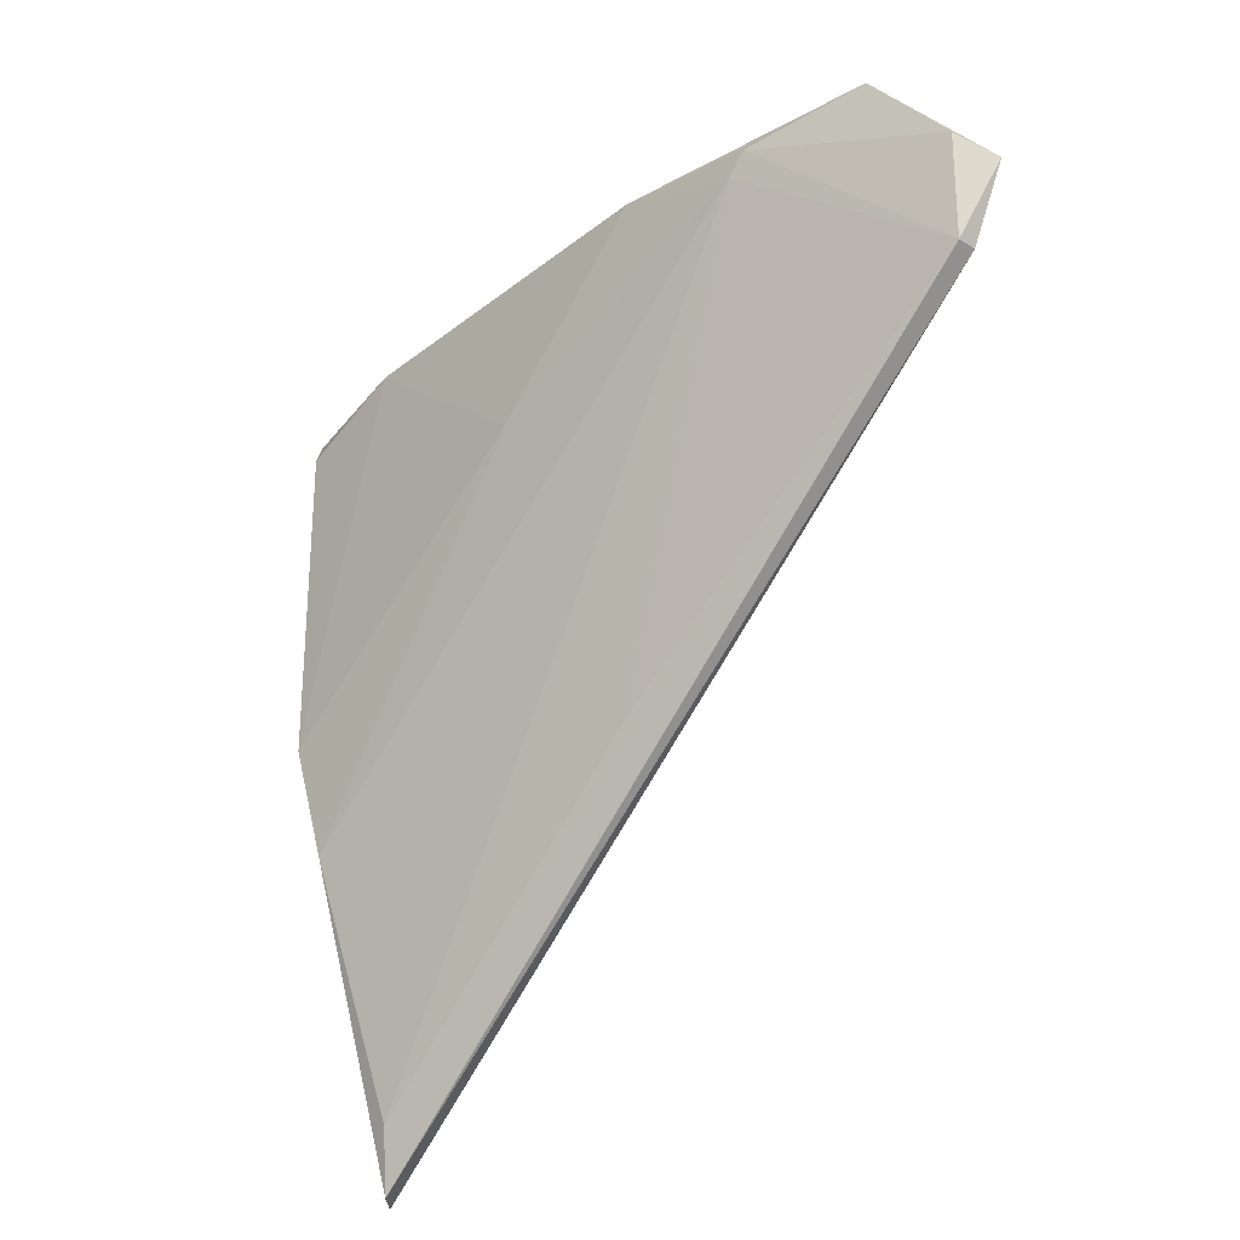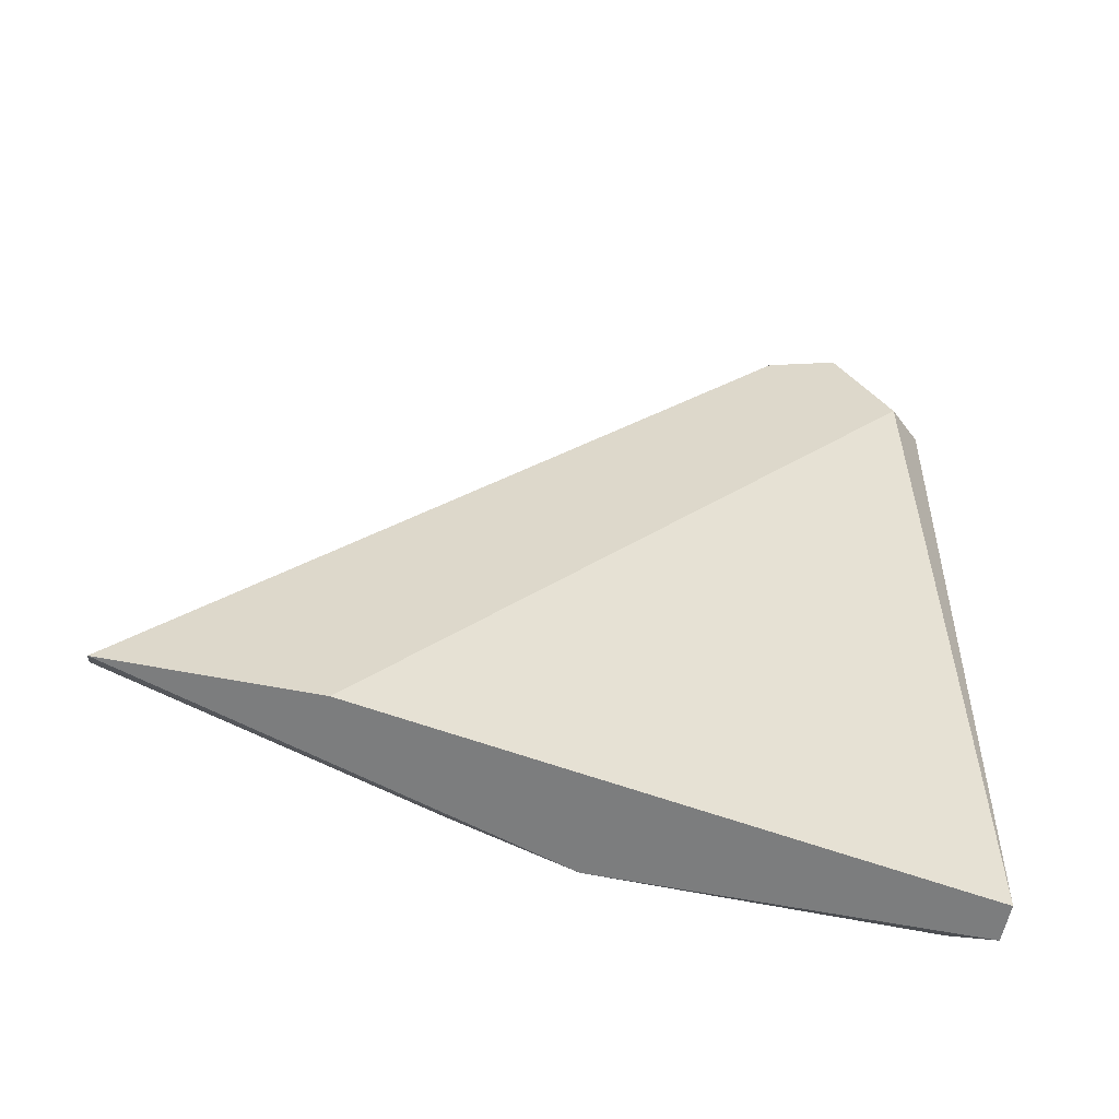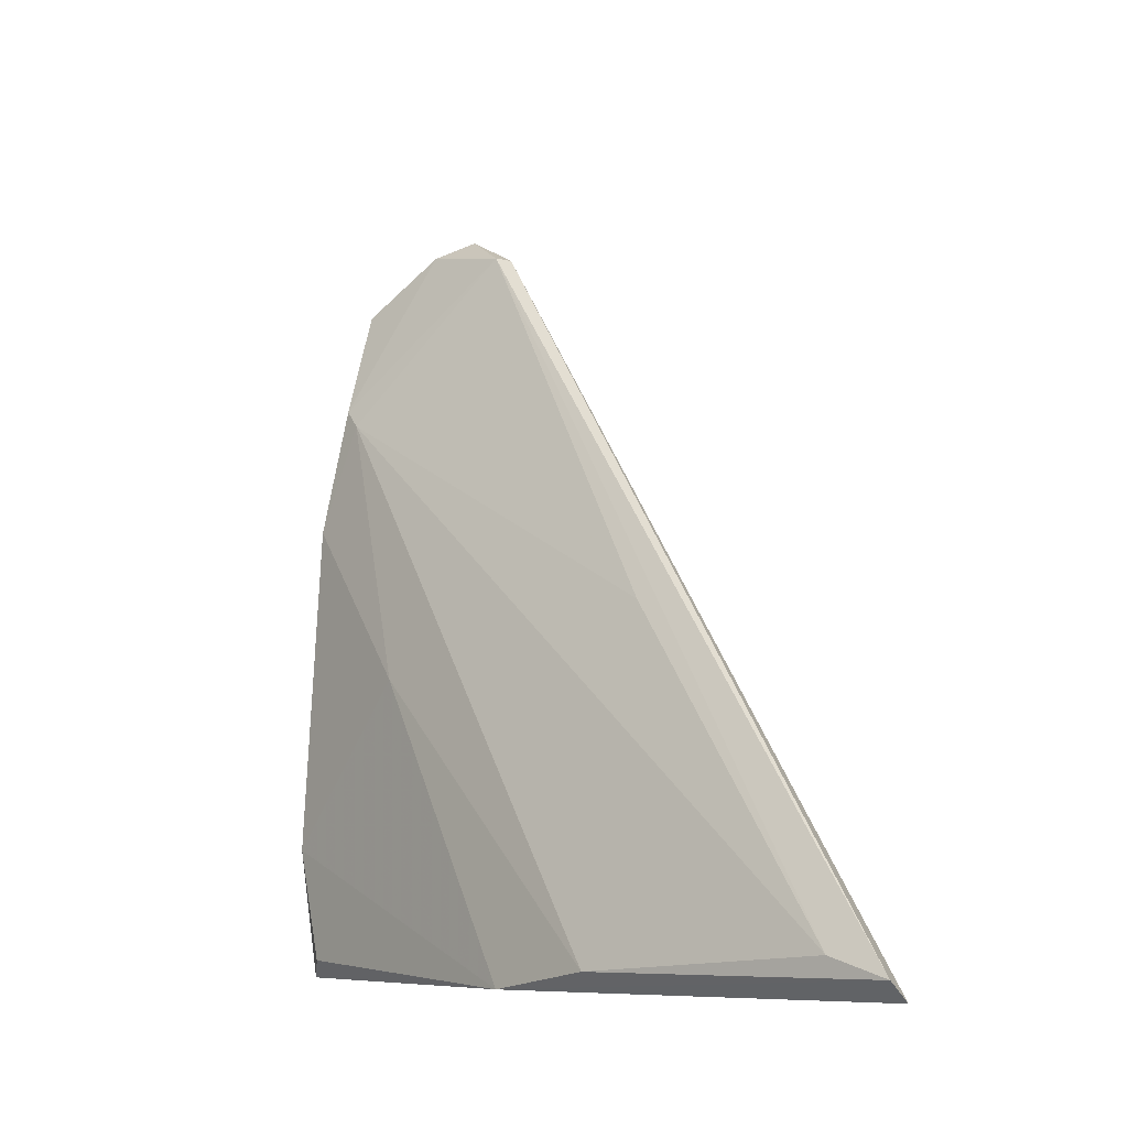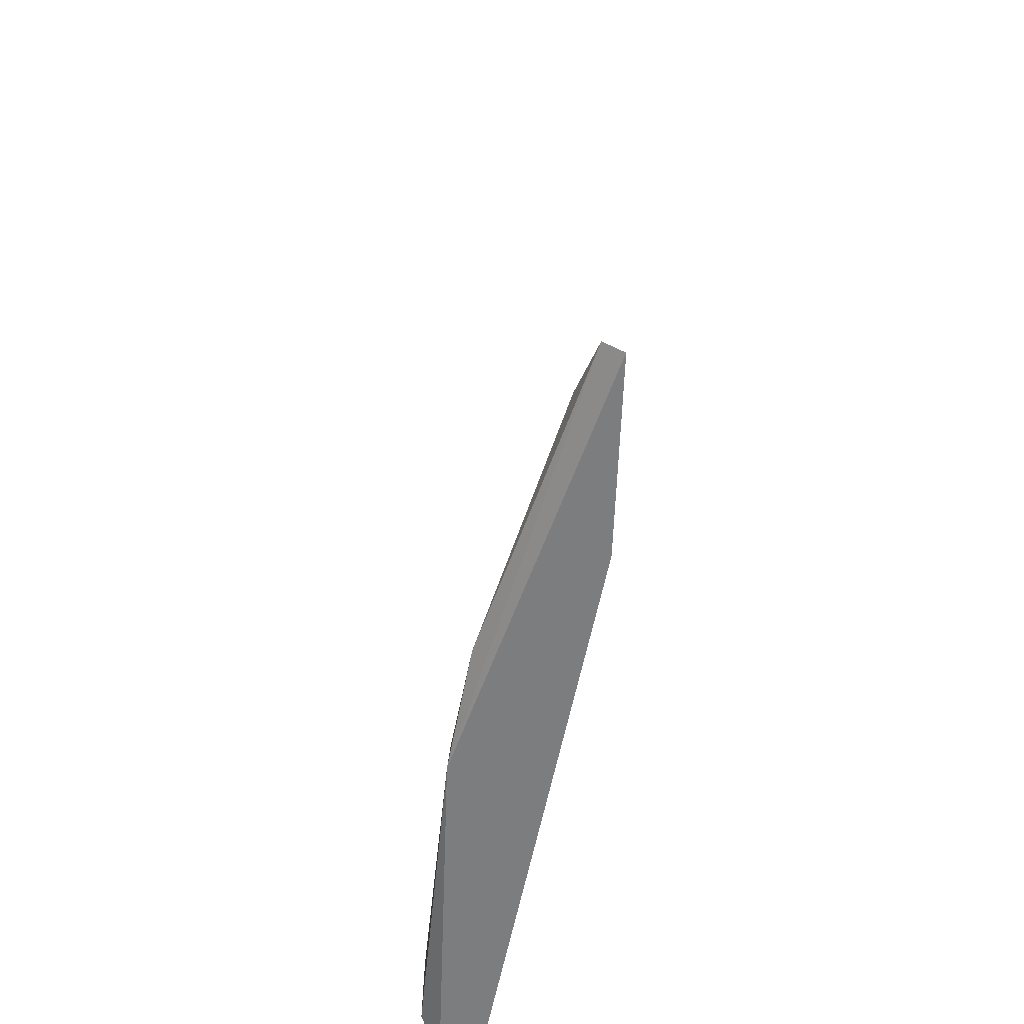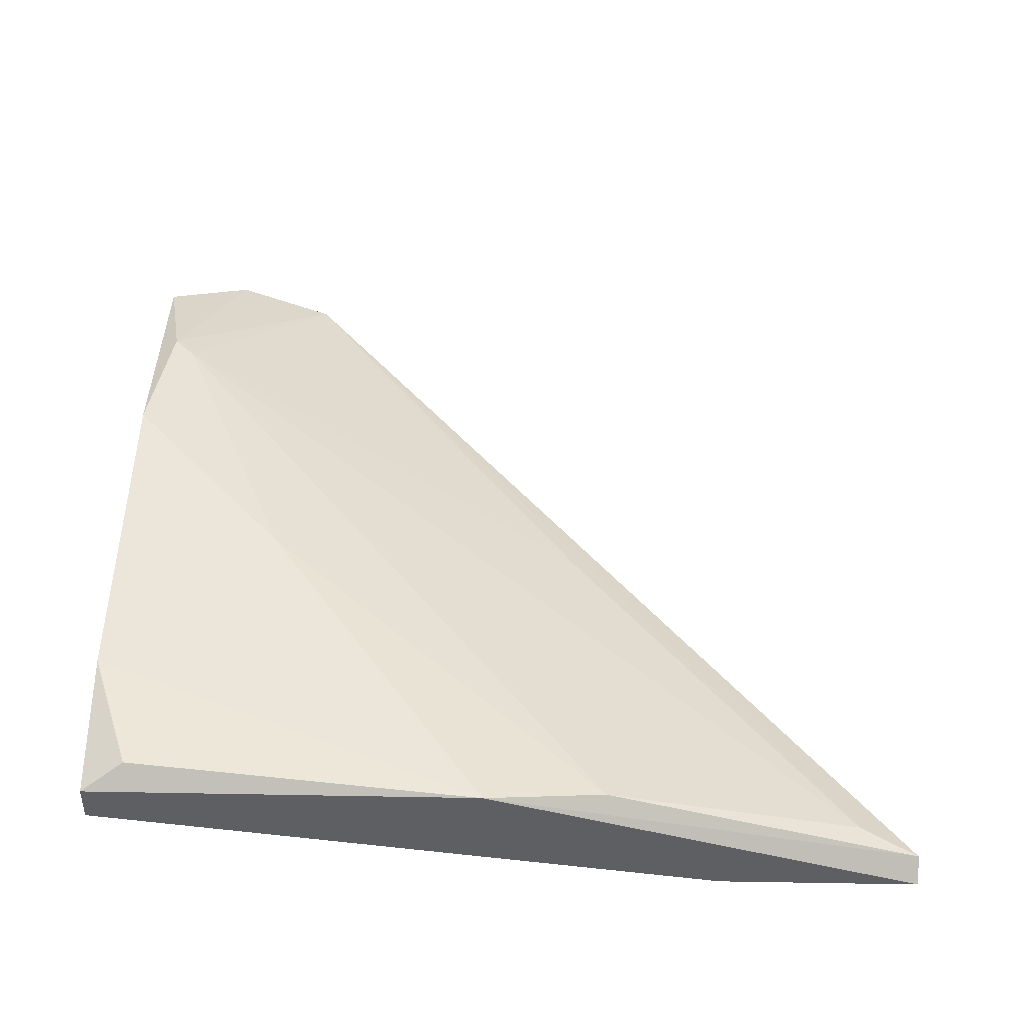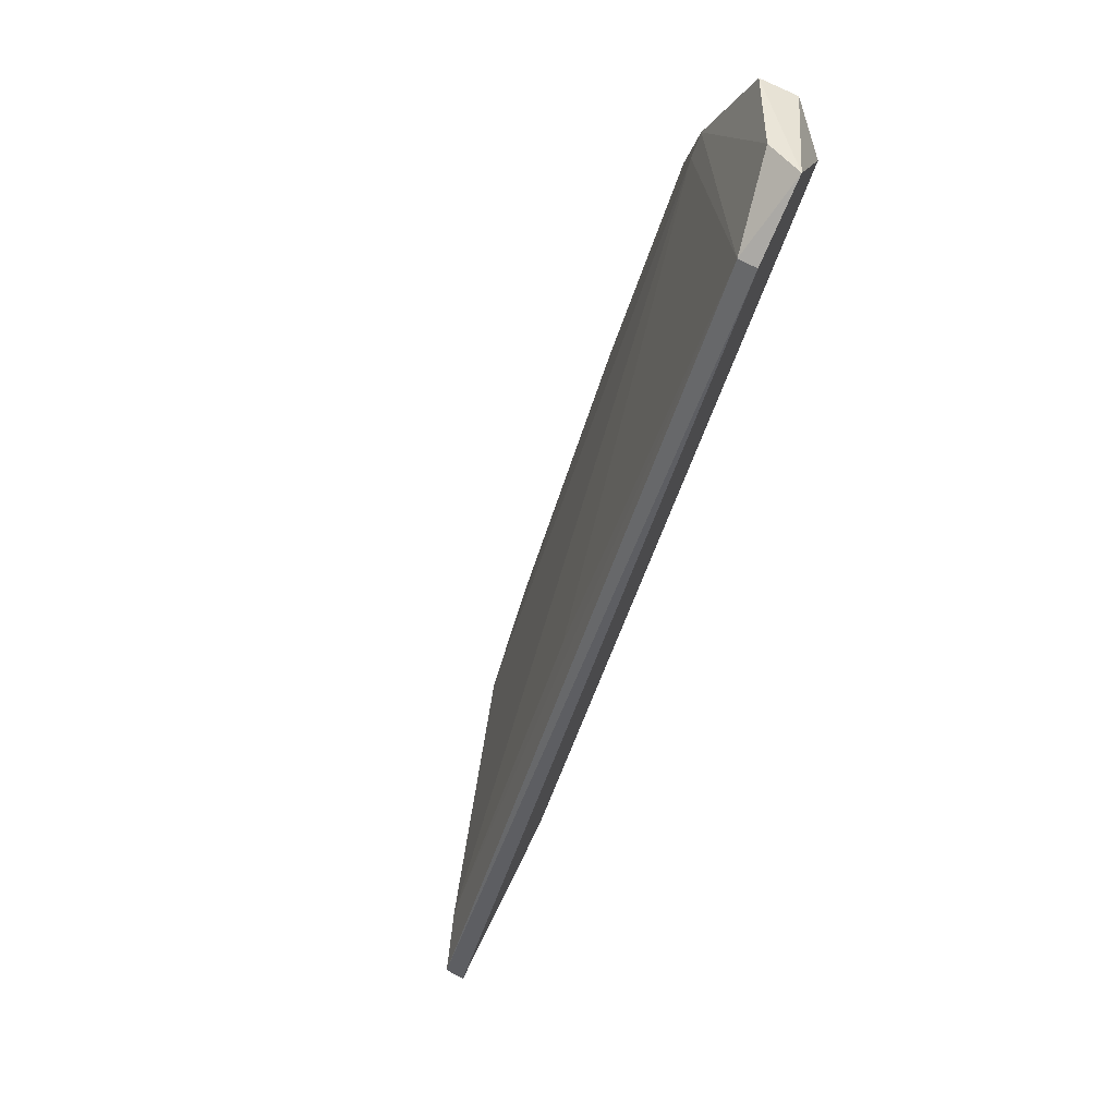
<metadata>
{"format":"obj","ext":"obj","renderer":"f3d","projection":"perspective","resolution":1024,"background":"white","views":[{"elev":-33.8,"azim":139.3,"up":"+Z"},{"elev":-59.0,"azim":-101.6,"up":"+Y"},{"elev":-8.2,"azim":146.6,"up":"+Y"},{"elev":-59.0,"azim":177.9,"up":"+Y"},{"elev":-42.0,"azim":88.3,"up":"+Y"},{"elev":77.1,"azim":-153.7,"up":"+Y"}]}
</metadata>
<code>
v 0.051 -0.02098 -0.004944
v 0.051 0.007668 0.01723
v 0.051 0.006745 0.01631
v 0.05008 -0.02191 0.01816
v 0.05285 -0.02098 0.01631
v 0.05285 -0.01543 0.01816
v 0.04546 0.01229 0.01631
v 0.04546 0.01691 0.01354
v 0.04546 -0.02191 -0.01049
v 0.04546 -0.02191 -0.01973
v 0.04546 0.01506 0.009839
v 0.04916 0.01321 0.01816
v 0.04731 -0.004339 -0.004021
v 0.04731 0.01599 0.01446
v 0.04731 -0.02006 -0.01696
v 0.04731 0.01321 0.01816
v 0.04638 -0.02098 -0.01973
v 0.04638 0.01506 0.009839
v 0.05193 0.001197 0.01816
v 0.05193 -0.007117 0.01076
v 0.05193 -0.02191 0.000597
v 0.05193 -0.02191 0.01816
f 3 15 13
f 4 7 9
f 14 12 2
f 9 7 11
f 17 1 21
f 4 9 21
f 12 4 19
f 2 12 19
f 11 17 10
f 9 11 10
f 17 21 10
f 21 9 10
f 14 2 18
f 17 11 18
f 1 17 15
f 17 18 15
f 5 21 6
f 19 4 6
f 4 12 16
f 7 4 16
f 21 1 20
f 6 21 20
f 19 6 20
f 12 14 8
f 11 7 8
f 14 18 8
f 18 11 8
f 16 12 8
f 7 16 8
f 21 5 22
f 4 21 22
f 5 6 22
f 6 4 22
f 2 19 3
f 18 2 3
f 1 15 3
f 20 1 3
f 19 20 3
f 15 18 13
f 18 3 13

</code>
